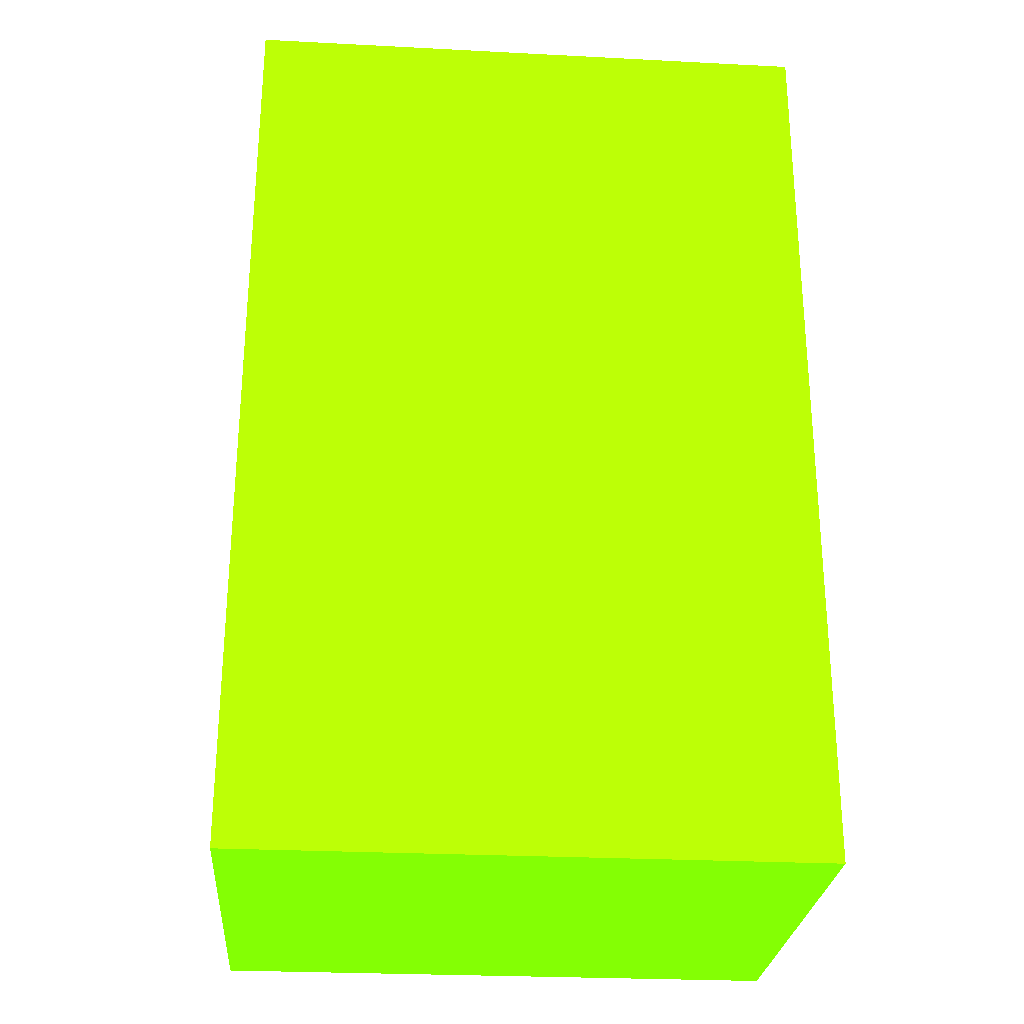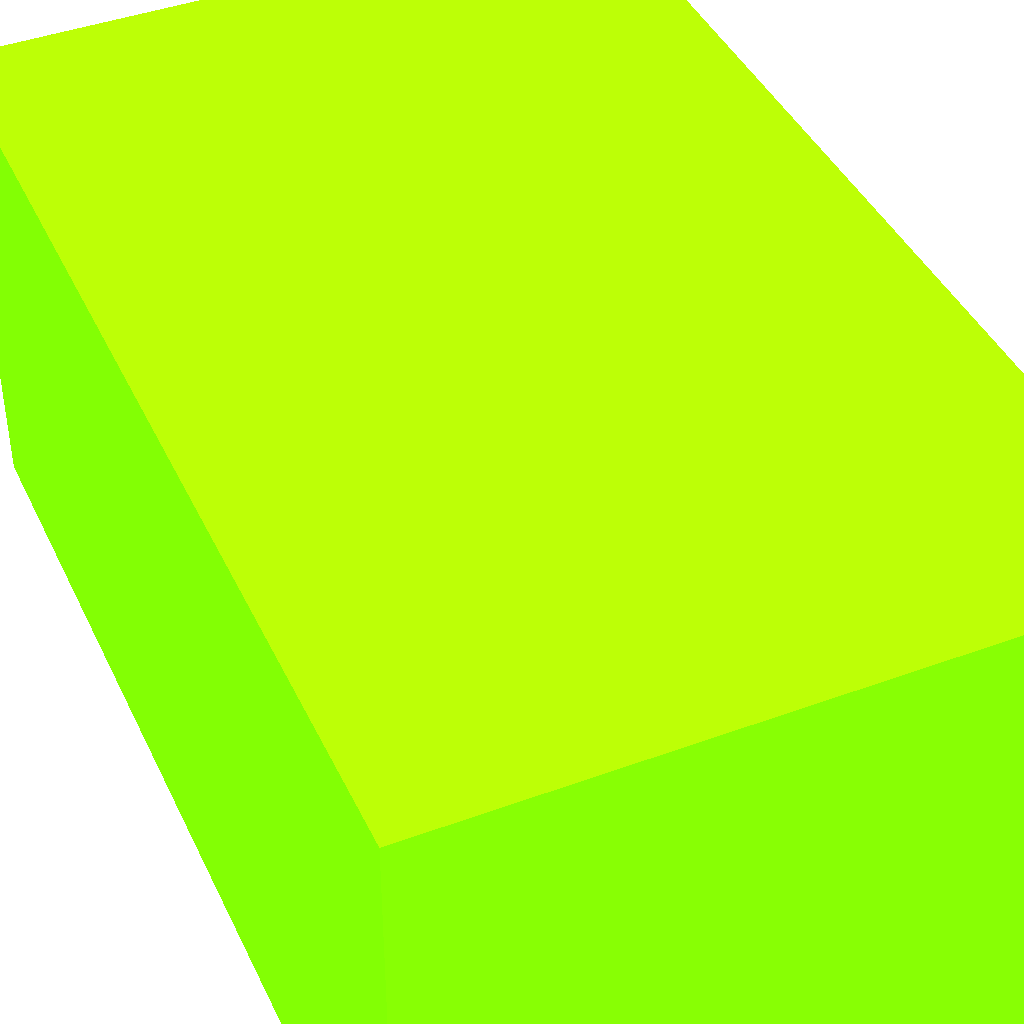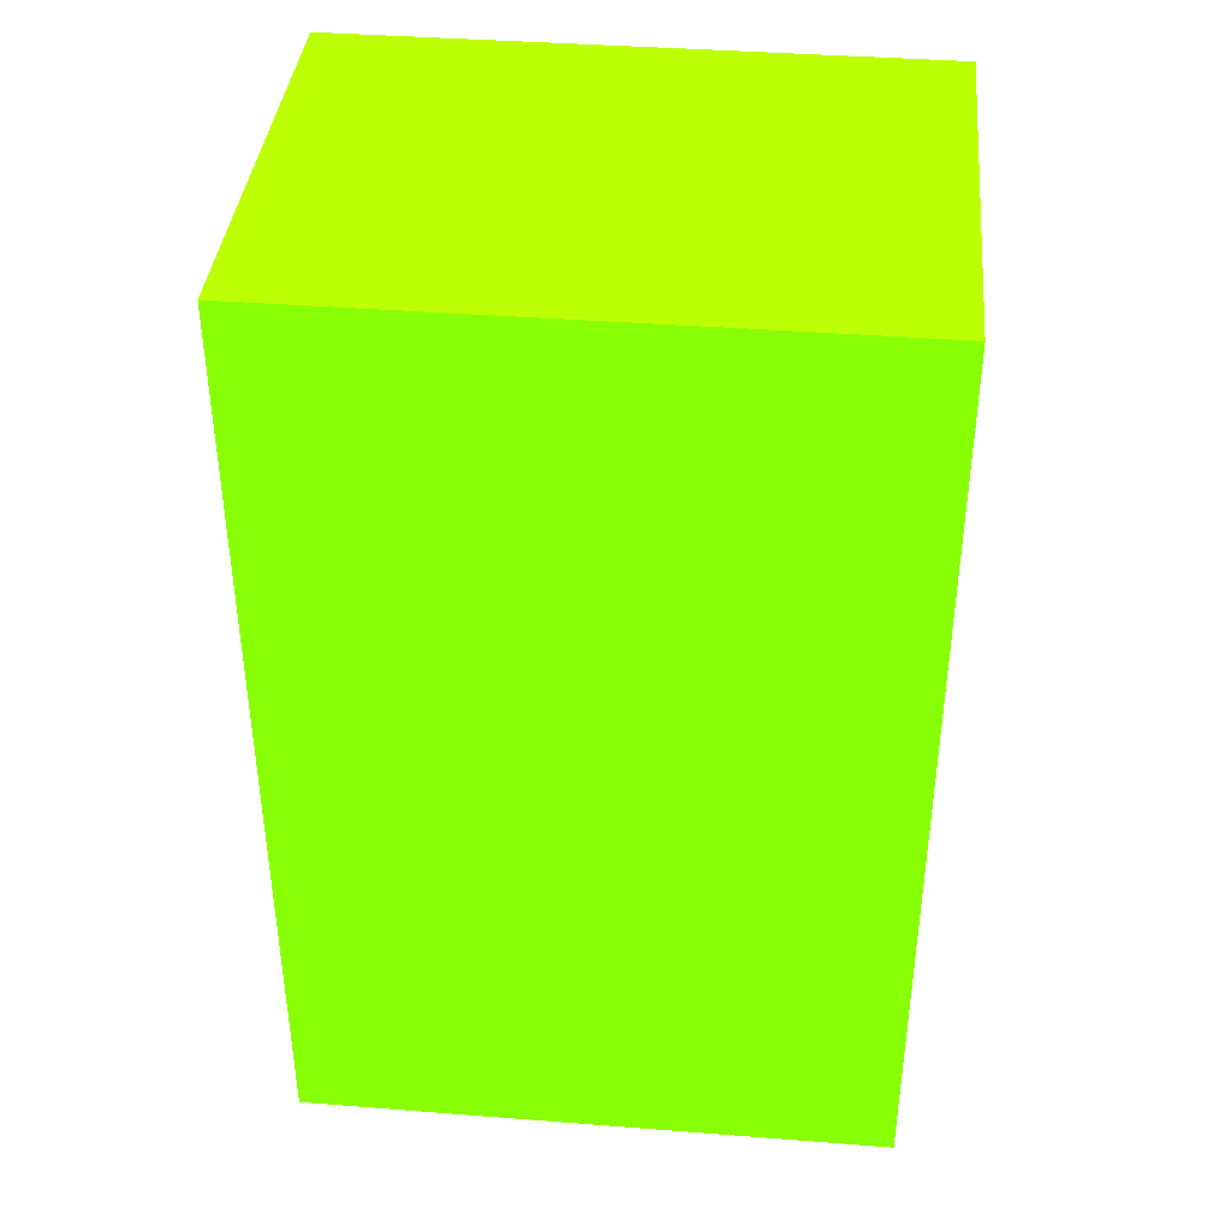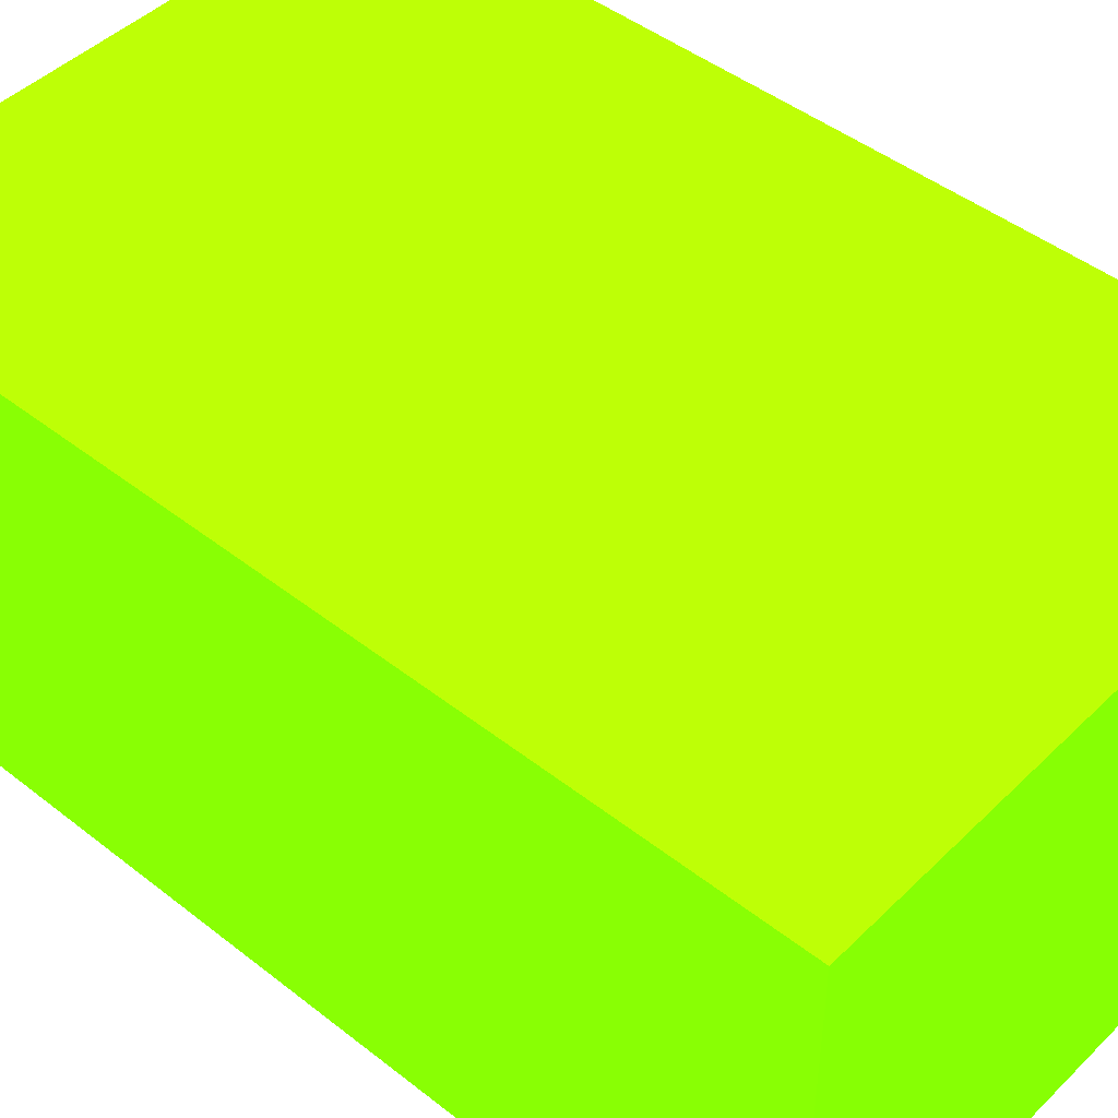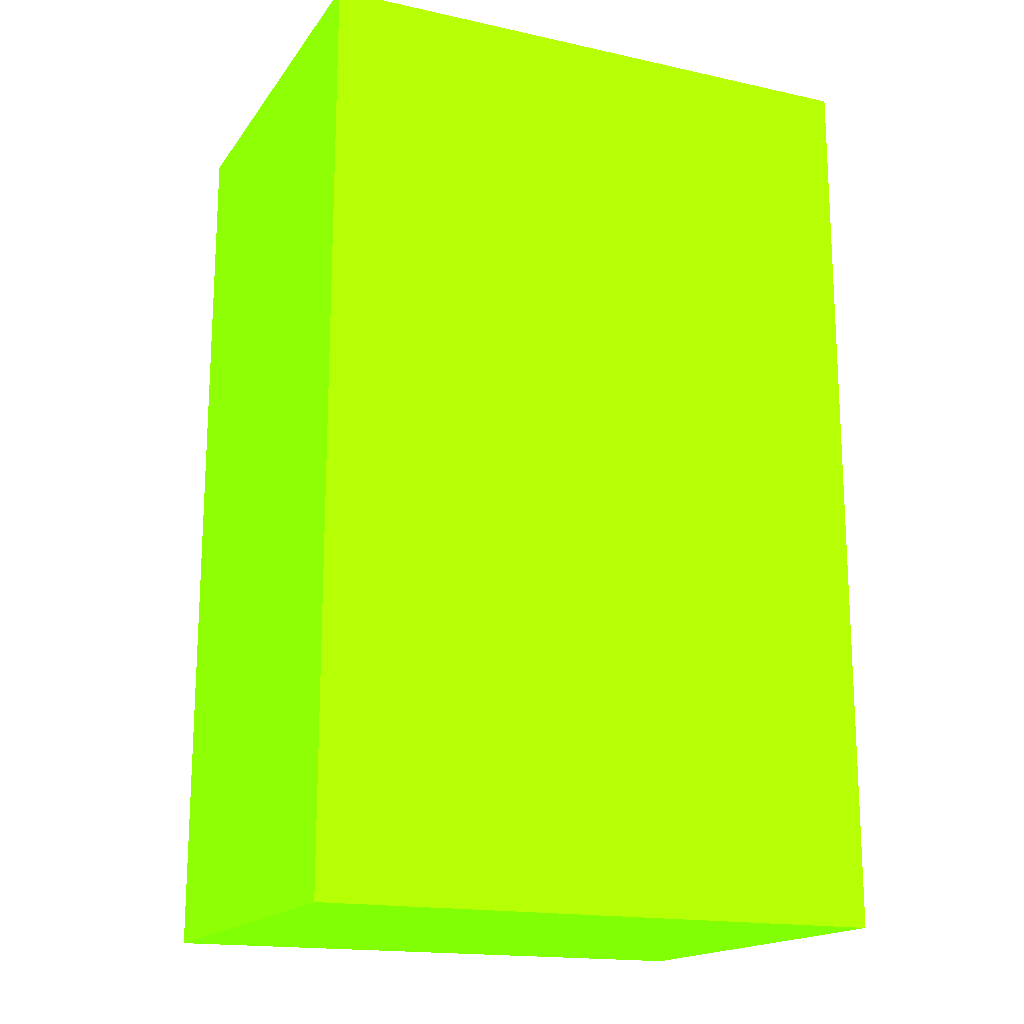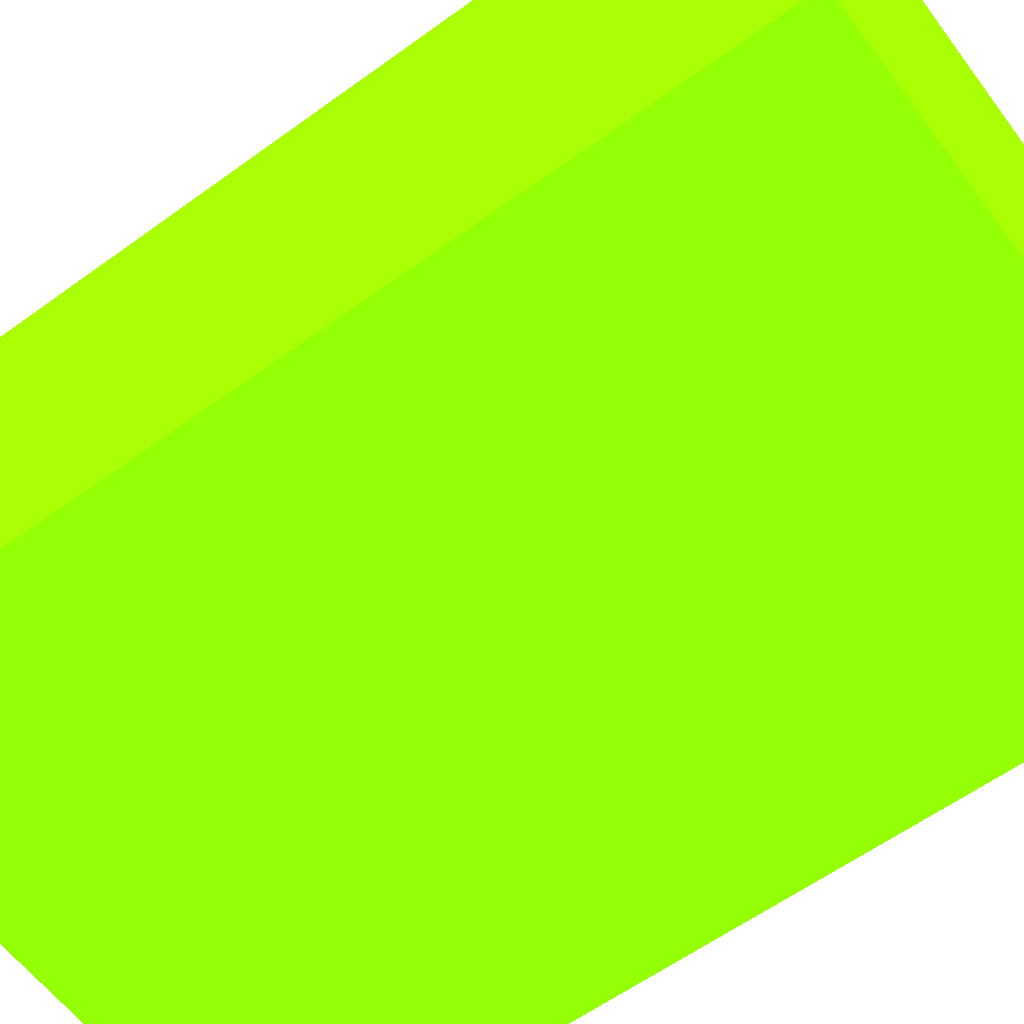
<metadata>
{"format":"obj","ext":"obj","renderer":"f3d","projection":"perspective","resolution":1024,"background":"white","views":[{"elev":-26.8,"azim":-4.6,"up":"+Y"},{"elev":42.1,"azim":156.1,"up":"+Z"},{"elev":39.6,"azim":5.5,"up":"+Y"},{"elev":45.9,"azim":132.0,"up":"+Z"},{"elev":-17.0,"azim":-23.9,"up":"+Y"},{"elev":-60.1,"azim":-53.4,"up":"+Z"}]}
</metadata>
<code>
v 1.815 4.156 -1.779 0.3882 0.9882 0.01176
v 2.25 4.156 -1.779 0.3882 0.9882 0.01176
v 1.815 4.156 -1.45 0.3882 0.9882 0.01176
v 1.815 4.35 -1.779 0.3882 0.9882 0.01176
v 2.25 4.156 -1.45 0.3882 0.9882 0.01176
v 2.25 4.35 -1.779 0.3882 0.9882 0.01176
v 1.815 4.239 -1.45 0.3882 0.9882 0.01176
v 1.815 4.544 -1.778 0.3882 0.9882 0.01176
v 1.815 4.847 -1.778 0.3882 0.9882 0.01176
v 2.25 4.239 -1.45 0.3882 0.9882 0.01176
v 2.25 4.847 -1.778 0.3882 0.9882 0.01176
v 2.25 4.544 -1.778 0.3882 0.9882 0.01176
v 1.815 4.847 -1.45 0.3882 0.9882 0.01176
v 1.815 4.544 -1.45 0.3882 0.9882 0.01176
v 2.25 4.544 -1.45 0.3882 0.9882 0.01176
v 2.25 4.847 -1.45 0.3882 0.9882 0.01176
f 1 2 5
f 1 5 3
f 1 3 7
f 1 7 14
f 1 14 8
f 1 8 4
f 1 4 6
f 1 6 2
f 2 6 12
f 2 12 15
f 2 15 10
f 2 10 5
f 3 5 10
f 3 10 7
f 4 8 9
f 4 9 11
f 4 11 6
f 6 11 12
f 7 10 16
f 7 16 13
f 7 13 14
f 8 14 13
f 8 13 9
f 9 13 16
f 9 16 11
f 10 15 16
f 11 16 15
f 11 15 12

</code>
